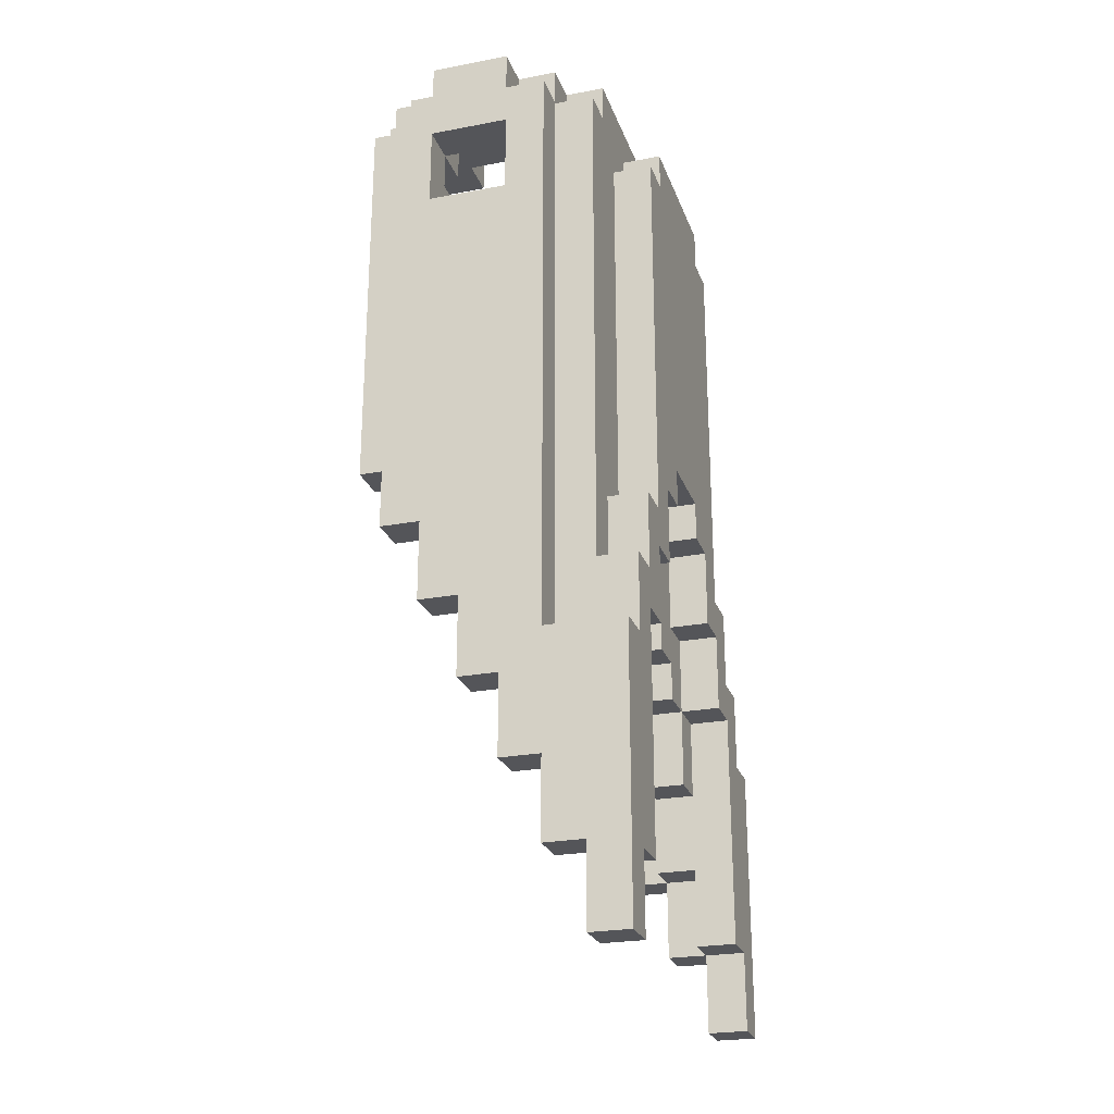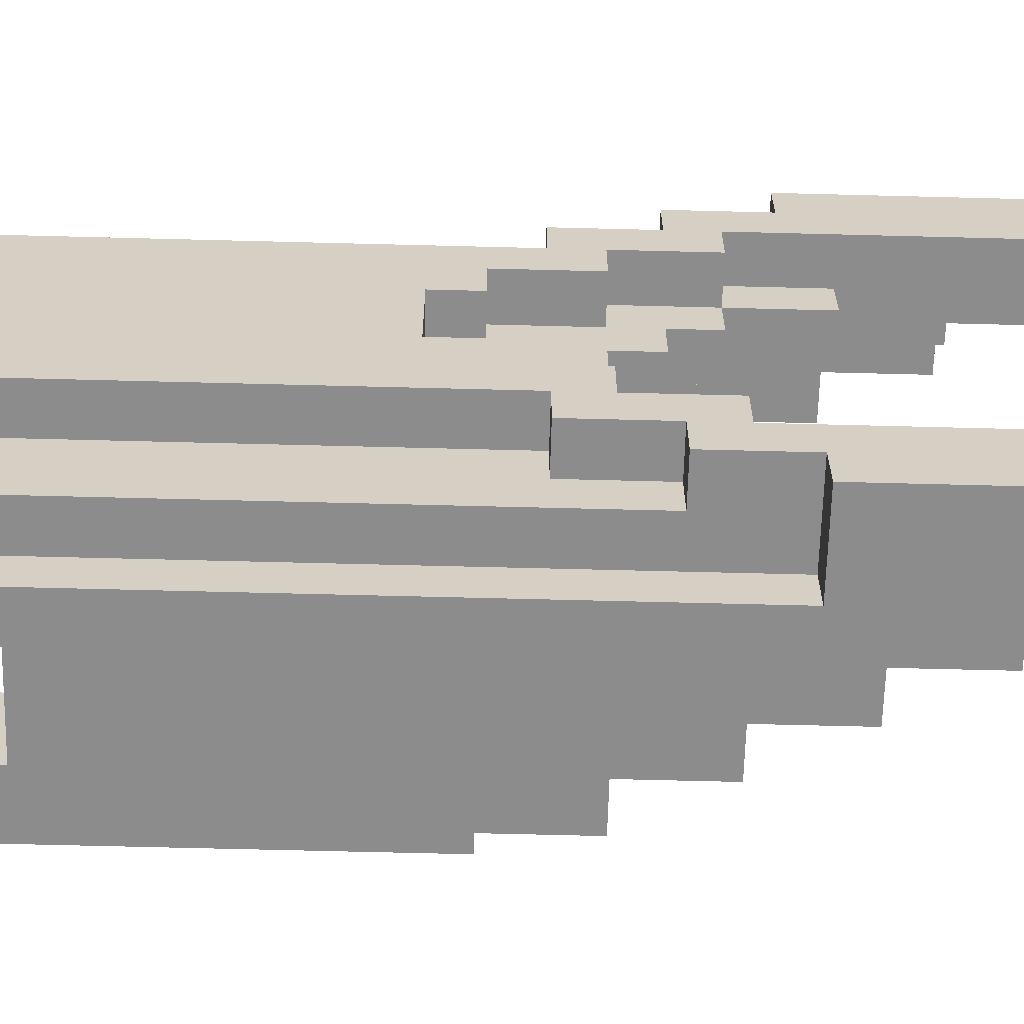
<metadata>
{"format":"obj","ext":"obj","renderer":"f3d","projection":"perspective","resolution":1024,"background":"white","views":[{"elev":-24.6,"azim":-162.8,"up":"+Y"},{"elev":-64.2,"azim":-91.5,"up":"+Z"}]}
</metadata>
<code>
v -6 2 8
v -6 2 7
v -6 2 -3
v -6 2 -4
v -6 4 7
v -6 4 6
v -6 4 -2
v -6 4 -3
v -6 9 8
v -6 9 7
v -6 9 -3
v -6 9 -4
v -6 10 6
v -6 10 5
v -6 10 -1
v -6 10 -2
v -6 11 7
v -6 11 6
v -6 11 -2
v -6 11 -3
v -6 12 5
v -6 12 4
v -6 12 -0
v -6 12 -1
v -6 13 6
v -6 13 5
v -6 13 -1
v -6 13 -2
v -6 14 4
v -6 14 3
v -6 14 1
v -6 14 -0
v -6 15 3
v -6 15 1
v -6 23 5
v -6 23 4
v -6 23 -0
v -6 23 -1
v -6 24 4
v -6 24 -0
v -5 8 6
v -5 8 5
v -5 8 -1
v -5 8 -2
v -5 9 8
v -5 9 7
v -5 10 6
v -5 10 5
v -5 10 4
v -5 10 -0
v -5 10 -1
v -5 10 -2
v -5 11 8
v -5 11 7
v -5 11 6
v -5 11 4
v -5 11 3
v -5 11 1
v -5 11 -0
v -5 11 -2
v -5 11 -3
v -5 12 5
v -5 12 4
v -5 12 3
v -5 12 1
v -5 12 -0
v -5 12 -1
v -5 13 6
v -5 13 5
v -5 13 -1
v -5 13 -2
v -5 14 4
v -5 14 3
v -5 14 1
v -5 14 -0
v -5 15 3
v -5 15 1
v -5 23 5
v -5 23 4
v -5 23 -0
v -5 23 -1
v -5 24 7
v -5 24 6
v -5 24 4
v -5 24 -0
v -5 24 -2
v -5 24 -3
v -5 25 6
v -5 25 -2
v -4 9 -3
v -4 9 -4
v -4 11 8
v -4 11 7
v -4 24 8
v -4 24 7
v -4 24 6
v -4 24 -2
v -4 24 -3
v -4 24 -4
v -4 25 7
v -4 25 6
v -4 25 -2
v -4 25 -3
v -3 24 8
v -3 24 7
v -3 24 -3
v -3 24 -4
v -3 25 8
v -3 25 7
v -3 25 -3
v -3 25 -4
v -1 21 8
v -1 21 7
v -1 21 -3
v -1 21 -4
v -1 23 8
v -1 23 7
v -1 23 6
v -1 23 -2
v -1 23 -3
v -1 23 -4
v -1 24 7
v -1 24 6
v -1 24 5
v -1 24 4
v -1 24 -0
v -1 24 -1
v -1 24 -2
v -1 24 -3
v -1 25 5
v -1 25 4
v -1 25 -0
v -1 25 -1
v 0 14 7
v 0 14 6
v 0 14 -2
v 0 14 -3
v 0 16 6
v 0 16 5
v 0 16 -1
v 0 16 -2
v 0 18 5
v 0 18 4
v 0 18 -0
v 0 18 -1
v 0 23 7
v 0 23 6
v 0 23 -2
v 0 23 -3
v 0 24 6
v 0 24 4
v 0 24 -0
v 0 24 -2
v -5 2 8
v -5 2 7
v -5 2 -3
v -5 2 -4
v -5 4 8
v -5 4 7
v -5 4 6
v -5 4 -2
v -5 4 -3
v -5 4 -4
v -5 6 7
v -5 6 6
v -5 6 -2
v -5 6 -3
v -4 4 8
v -4 4 7
v -4 4 -3
v -4 4 -4
v -4 6 8
v -4 6 7
v -4 6 6
v -4 6 -2
v -4 6 -3
v -4 6 -4
v -4 8 6
v -4 8 5
v -4 8 -1
v -4 8 -2
v -4 10 5
v -4 10 4
v -4 10 -0
v -4 10 -1
v -4 11 4
v -4 11 3
v -4 11 1
v -4 11 -0
v -4 12 3
v -4 12 1
v -4 23 7
v -4 23 6
v -4 23 -2
v -4 23 -3
v -4 24 6
v -4 24 -2
v -3 6 8
v -3 6 7
v -3 6 -3
v -3 6 -4
v -3 8 8
v -3 8 7
v -3 8 -3
v -3 8 -4
v -3 21 8
v -3 21 7
v -3 21 -3
v -3 21 -4
v -3 23 8
v -3 23 7
v -3 23 6
v -3 23 -2
v -3 23 -3
v -3 23 -4
v -3 24 7
v -3 24 6
v -3 24 4
v -3 24 -0
v -3 24 -2
v -3 24 -3
v -3 25 4
v -3 25 -0
v -2 8 8
v -2 8 7
v -2 8 -3
v -2 8 -4
v -2 10 8
v -2 10 7
v -2 10 -3
v -2 10 -4
v -2 24 5
v -2 24 4
v -2 24 -0
v -2 24 -1
v -2 25 5
v -2 25 4
v -2 25 -0
v -2 25 -1
v -1 10 8
v -1 10 7
v -1 10 -3
v -1 10 -4
v -1 12 8
v -1 12 7
v -1 12 -3
v -1 12 -4
v -1 24 8
v -1 24 7
v -1 24 -3
v -1 24 -4
v -1 25 8
v -1 25 7
v -1 25 -3
v -1 25 -4
v 0 12 8
v 0 12 7
v 0 12 -3
v 0 12 -4
v 0 14 7
v 0 14 -3
v 0 24 8
v 0 24 7
v 0 24 6
v 0 24 -2
v 0 24 -3
v 0 24 -4
v 0 25 7
v 0 25 6
v 0 25 -2
v 0 25 -3
v 1 14 7
v 1 14 6
v 1 14 -2
v 1 14 -3
v 1 16 6
v 1 16 5
v 1 16 -1
v 1 16 -2
v 1 18 5
v 1 18 4
v 1 18 -0
v 1 18 -1
v 1 24 7
v 1 24 6
v 1 24 -2
v 1 24 -3
v 1 25 6
v 1 25 4
v 1 25 -0
v 1 25 -2
v -6 2 8
v -6 9 8
v -5 2 8
v -5 4 8
v -5 9 8
v -5 11 8
v -4 4 8
v -4 6 8
v -4 11 8
v -4 24 8
v -3 6 8
v -3 8 8
v -3 21 8
v -3 23 8
v -3 24 8
v -3 25 8
v -2 8 8
v -2 10 8
v -1 10 8
v -1 12 8
v -1 21 8
v -1 23 8
v -1 24 8
v -1 25 8
v 0 12 8
v 0 24 8
v -6 9 7
v -6 11 7
v -5 9 7
v -5 11 7
v -5 24 7
v -4 11 7
v -4 24 7
v -4 25 7
v -3 24 7
v -3 25 7
v -1 24 7
v -1 25 7
v 0 14 7
v 0 24 7
v 0 25 7
v 1 14 7
v 1 24 7
v -6 11 6
v -6 13 6
v -5 11 6
v -5 13 6
v -5 24 6
v -5 25 6
v -4 24 6
v -4 25 6
v 0 24 6
v 0 25 6
v 1 24 6
v 1 25 6
v -6 13 5
v -6 23 5
v -5 13 5
v -5 23 5
v -6 23 4
v -6 24 4
v -5 23 4
v -5 24 4
v -6 14 1
v -6 15 1
v -5 11 1
v -5 12 1
v -5 14 1
v -5 15 1
v -4 11 1
v -4 12 1
v -6 12 -0
v -6 14 -0
v -5 10 -0
v -5 11 -0
v -5 12 -0
v -5 14 -0
v -4 10 -0
v -4 11 -0
v -3 24 -0
v -3 25 -0
v -2 24 -0
v -2 25 -0
v -1 24 -0
v -1 25 -0
v 0 18 -0
v 0 24 -0
v 1 18 -0
v 1 25 -0
v -6 10 -1
v -6 12 -1
v -5 8 -1
v -5 10 -1
v -5 12 -1
v -4 8 -1
v -4 10 -1
v -2 24 -1
v -2 25 -1
v -1 24 -1
v -1 25 -1
v 0 16 -1
v 0 18 -1
v 1 16 -1
v 1 18 -1
v -6 4 -2
v -6 10 -2
v -5 4 -2
v -5 6 -2
v -5 8 -2
v -5 10 -2
v -4 6 -2
v -4 8 -2
v -4 23 -2
v -4 24 -2
v -3 23 -2
v -3 24 -2
v -1 23 -2
v -1 24 -2
v 0 14 -2
v 0 16 -2
v 0 23 -2
v 0 24 -2
v 1 14 -2
v 1 16 -2
v -6 2 -3
v -6 4 -3
v -5 2 -3
v -5 4 -3
v -5 6 -3
v -4 4 -3
v -4 6 -3
v -4 23 -3
v -3 6 -3
v -3 8 -3
v -3 21 -3
v -3 23 -3
v -3 24 -3
v -2 8 -3
v -2 10 -3
v -1 10 -3
v -1 12 -3
v -1 21 -3
v -1 23 -3
v -1 24 -3
v 0 12 -3
v 0 14 -3
v 0 23 -3
v -6 2 7
v -6 4 7
v -5 2 7
v -5 4 7
v -5 6 7
v -4 4 7
v -4 6 7
v -4 23 7
v -3 6 7
v -3 8 7
v -3 21 7
v -3 23 7
v -3 24 7
v -2 8 7
v -2 10 7
v -1 10 7
v -1 12 7
v -1 21 7
v -1 23 7
v -1 24 7
v 0 12 7
v 0 14 7
v 0 23 7
v -6 4 6
v -6 10 6
v -5 4 6
v -5 6 6
v -5 8 6
v -5 10 6
v -4 6 6
v -4 8 6
v -4 23 6
v -4 24 6
v -3 23 6
v -3 24 6
v -1 23 6
v -1 24 6
v 0 14 6
v 0 16 6
v 0 23 6
v 0 24 6
v 1 14 6
v 1 16 6
v -6 10 5
v -6 12 5
v -5 8 5
v -5 10 5
v -5 12 5
v -4 8 5
v -4 10 5
v -2 24 5
v -2 25 5
v -1 24 5
v -1 25 5
v 0 16 5
v 0 18 5
v 1 16 5
v 1 18 5
v -6 12 4
v -6 14 4
v -5 10 4
v -5 11 4
v -5 12 4
v -5 14 4
v -4 10 4
v -4 11 4
v -3 24 4
v -3 25 4
v -2 24 4
v -2 25 4
v -1 24 4
v -1 25 4
v 0 18 4
v 0 24 4
v 1 18 4
v 1 25 4
v -6 14 3
v -6 15 3
v -5 11 3
v -5 12 3
v -5 14 3
v -5 15 3
v -4 11 3
v -4 12 3
v -6 23 -0
v -6 24 -0
v -5 23 -0
v -5 24 -0
v -6 13 -1
v -6 23 -1
v -5 13 -1
v -5 23 -1
v -6 11 -2
v -6 13 -2
v -5 11 -2
v -5 13 -2
v -5 24 -2
v -5 25 -2
v -4 24 -2
v -4 25 -2
v 0 24 -2
v 0 25 -2
v 1 24 -2
v 1 25 -2
v -6 9 -3
v -6 11 -3
v -5 11 -3
v -5 24 -3
v -4 9 -3
v -4 24 -3
v -4 25 -3
v -3 24 -3
v -3 25 -3
v -1 24 -3
v -1 25 -3
v 0 14 -3
v 0 24 -3
v 0 25 -3
v 1 14 -3
v 1 24 -3
v -6 2 -4
v -6 9 -4
v -5 2 -4
v -5 4 -4
v -4 4 -4
v -4 6 -4
v -4 9 -4
v -4 24 -4
v -3 6 -4
v -3 8 -4
v -3 21 -4
v -3 23 -4
v -3 24 -4
v -3 25 -4
v -2 8 -4
v -2 10 -4
v -1 10 -4
v -1 12 -4
v -1 21 -4
v -1 23 -4
v -1 24 -4
v -1 25 -4
v 0 12 -4
v 0 24 -4
v -6 2 8
v -5 2 8
v -6 2 7
v -5 2 7
v -6 2 -3
v -5 2 -3
v -6 2 -4
v -5 2 -4
v -5 4 8
v -4 4 8
v -6 4 7
v -5 4 7
v -4 4 7
v -6 4 6
v -5 4 6
v -6 4 -2
v -5 4 -2
v -6 4 -3
v -5 4 -3
v -4 4 -3
v -5 4 -4
v -4 4 -4
v -4 6 8
v -3 6 8
v -5 6 7
v -4 6 7
v -3 6 7
v -5 6 6
v -4 6 6
v -5 6 -2
v -4 6 -2
v -5 6 -3
v -4 6 -3
v -3 6 -3
v -4 6 -4
v -3 6 -4
v -3 8 8
v -2 8 8
v -3 8 7
v -2 8 7
v -5 8 6
v -4 8 6
v -5 8 5
v -4 8 5
v -5 8 -1
v -4 8 -1
v -5 8 -2
v -4 8 -2
v -3 8 -3
v -2 8 -3
v -3 8 -4
v -2 8 -4
v -2 10 8
v -1 10 8
v -2 10 7
v -1 10 7
v -6 10 6
v -5 10 6
v -6 10 5
v -5 10 5
v -4 10 5
v -5 10 4
v -4 10 4
v -5 10 -0
v -4 10 -0
v -6 10 -1
v -5 10 -1
v -4 10 -1
v -6 10 -2
v -5 10 -2
v -2 10 -3
v -1 10 -3
v -2 10 -4
v -1 10 -4
v -5 11 4
v -4 11 4
v -5 11 3
v -4 11 3
v -5 11 1
v -4 11 1
v -5 11 -0
v -4 11 -0
v -1 12 8
v 0 12 8
v -1 12 7
v 0 12 7
v -6 12 5
v -5 12 5
v -6 12 4
v -5 12 4
v -5 12 3
v -4 12 3
v -5 12 1
v -4 12 1
v -6 12 -0
v -5 12 -0
v -6 12 -1
v -5 12 -1
v -1 12 -3
v 0 12 -3
v -1 12 -4
v 0 12 -4
v 0 14 7
v 1 14 7
v 0 14 6
v 1 14 6
v -6 14 4
v -5 14 4
v -6 14 3
v -5 14 3
v -6 14 1
v -5 14 1
v -6 14 -0
v -5 14 -0
v 0 14 -2
v 1 14 -2
v 0 14 -3
v 1 14 -3
v -6 15 3
v -5 15 3
v -6 15 1
v -5 15 1
v 0 16 6
v 1 16 6
v 0 16 5
v 1 16 5
v 0 16 -1
v 1 16 -1
v 0 16 -2
v 1 16 -2
v 0 18 5
v 1 18 5
v 0 18 4
v 1 18 4
v 0 18 -0
v 1 18 -0
v 0 18 -1
v 1 18 -1
v -3 23 8
v -1 23 8
v -4 23 7
v -3 23 7
v -1 23 7
v 0 23 7
v -4 23 6
v -3 23 6
v -1 23 6
v 0 23 6
v -4 23 -2
v -3 23 -2
v -1 23 -2
v 0 23 -2
v -4 23 -3
v -3 23 -3
v -1 23 -3
v 0 23 -3
v -3 23 -4
v -1 23 -4
v -3 24 7
v -1 24 7
v -4 24 6
v -3 24 6
v -1 24 6
v 0 24 6
v -2 24 5
v -1 24 5
v -3 24 4
v -2 24 4
v -1 24 4
v 0 24 4
v -3 24 -0
v -2 24 -0
v -1 24 -0
v 0 24 -0
v -2 24 -1
v -1 24 -1
v -4 24 -2
v -3 24 -2
v -1 24 -2
v 0 24 -2
v -3 24 -3
v -1 24 -3
v -6 9 8
v -5 9 8
v -6 9 7
v -5 9 7
v -6 9 -3
v -4 9 -3
v -6 9 -4
v -4 9 -4
v -5 11 8
v -4 11 8
v -6 11 7
v -5 11 7
v -4 11 7
v -6 11 6
v -5 11 6
v -6 11 -2
v -5 11 -2
v -6 11 -3
v -5 11 -3
v -6 13 6
v -5 13 6
v -6 13 5
v -5 13 5
v -6 13 -1
v -5 13 -1
v -6 13 -2
v -5 13 -2
v -3 21 8
v -1 21 8
v -3 21 7
v -1 21 7
v -3 21 -3
v -1 21 -3
v -3 21 -4
v -1 21 -4
v -6 23 5
v -5 23 5
v -6 23 4
v -5 23 4
v -6 23 -0
v -5 23 -0
v -6 23 -1
v -5 23 -1
v -4 24 8
v -3 24 8
v -1 24 8
v 0 24 8
v -5 24 7
v -4 24 7
v -3 24 7
v -1 24 7
v 0 24 7
v 1 24 7
v -5 24 6
v -4 24 6
v 0 24 6
v 1 24 6
v -6 24 4
v -5 24 4
v -6 24 -0
v -5 24 -0
v -5 24 -2
v -4 24 -2
v 0 24 -2
v 1 24 -2
v -5 24 -3
v -4 24 -3
v -3 24 -3
v -1 24 -3
v 0 24 -3
v 1 24 -3
v -4 24 -4
v -3 24 -4
v -1 24 -4
v 0 24 -4
v -3 25 8
v -1 25 8
v -4 25 7
v -3 25 7
v -1 25 7
v 0 25 7
v -5 25 6
v -4 25 6
v 0 25 6
v 1 25 6
v -2 25 5
v -1 25 5
v -3 25 4
v -2 25 4
v -1 25 4
v 1 25 4
v -3 25 -0
v -2 25 -0
v -1 25 -0
v 1 25 -0
v -2 25 -1
v -1 25 -1
v -5 25 -2
v -4 25 -2
v 0 25 -2
v 1 25 -2
v -4 25 -3
v -3 25 -3
v -1 25 -3
v 0 25 -3
v -3 25 -4
v -1 25 -4
f 5 2 1
f 8 4 3
f 9 6 5
f 9 5 1
f 10 6 9
f 11 8 7
f 11 4 8
f 12 4 11
f 13 6 10
f 16 11 7
f 17 14 13
f 17 13 10
f 18 14 17
f 19 16 15
f 19 11 16
f 20 11 19
f 21 14 18
f 24 19 15
f 25 22 21
f 25 21 18
f 26 22 25
f 27 24 23
f 27 19 24
f 28 19 27
f 29 22 26
f 32 27 23
f 33 30 29
f 34 32 31
f 35 33 29
f 35 34 33
f 35 29 26
f 36 34 35
f 37 32 34
f 37 34 36
f 37 27 32
f 38 27 37
f 39 37 36
f 40 37 39
f 47 42 41
f 48 42 47
f 51 44 43
f 52 44 51
f 53 46 45
f 54 46 53
f 56 49 48
f 59 51 50
f 62 57 56
f 62 56 48
f 63 57 62
f 64 57 63
f 65 59 58
f 66 51 59
f 66 59 65
f 67 51 66
f 68 55 54
f 71 61 60
f 72 64 63
f 72 65 64
f 72 66 65
f 73 66 72
f 74 66 73
f 75 66 74
f 76 74 73
f 77 74 76
f 78 69 68
f 81 71 70
f 82 78 68
f 82 79 78
f 82 68 54
f 83 79 82
f 84 79 83
f 85 81 80
f 86 71 81
f 86 61 71
f 86 81 85
f 87 61 86
f 88 84 83
f 88 85 84
f 88 86 85
f 89 86 88
f 94 93 92
f 95 93 94
f 98 91 90
f 99 91 98
f 100 96 95
f 101 96 100
f 102 98 97
f 103 98 102
f 108 105 104
f 109 105 108
f 110 107 106
f 111 107 110
f 116 113 112
f 117 113 116
f 120 115 114
f 121 115 120
f 122 118 117
f 123 118 122
f 128 120 119
f 129 120 128
f 130 125 124
f 131 125 130
f 132 127 126
f 133 127 132
f 138 135 134
f 141 137 136
f 142 139 138
f 145 141 140
f 146 143 142
f 146 138 134
f 146 142 138
f 147 143 146
f 148 145 144
f 148 141 145
f 148 137 141
f 149 137 148
f 150 143 147
f 151 143 150
f 152 148 144
f 153 148 152
f 154 155 158
f 158 155 159
f 156 157 162
f 162 157 163
f 159 160 164
f 164 160 165
f 161 162 166
f 166 162 167
f 168 169 172
f 172 169 173
f 170 171 176
f 176 171 177
f 173 174 178
f 175 176 181
f 178 179 182
f 180 181 185
f 182 183 186
f 184 185 189
f 186 187 190
f 188 189 191
f 186 190 192
f 190 191 192
f 173 178 192
f 178 182 192
f 182 186 192
f 192 191 193
f 191 189 194
f 193 191 194
f 181 176 194
f 189 185 194
f 185 181 194
f 194 176 195
f 193 194 196
f 196 194 197
f 198 199 202
f 202 199 203
f 200 201 204
f 204 201 205
f 206 207 210
f 210 207 211
f 208 209 214
f 214 209 215
f 211 212 216
f 216 212 217
f 213 214 220
f 220 214 221
f 218 219 222
f 222 219 223
f 224 225 228
f 228 225 229
f 226 227 230
f 230 227 231
f 232 233 236
f 236 233 237
f 234 235 238
f 238 235 239
f 240 241 244
f 244 241 245
f 242 243 246
f 246 243 247
f 248 249 252
f 252 249 253
f 250 251 254
f 254 251 255
f 256 257 260
f 258 259 261
f 256 260 262
f 262 260 263
f 261 259 266
f 266 259 267
f 263 264 268
f 268 264 269
f 265 266 270
f 270 266 271
f 272 273 276
f 274 275 279
f 276 277 280
f 278 279 283
f 280 281 284
f 272 276 284
f 276 280 284
f 284 281 285
f 282 283 286
f 283 279 286
f 279 275 286
f 286 275 287
f 285 281 288
f 288 281 289
f 282 286 290
f 290 286 291
f 294 293 292
f 295 293 294
f 296 293 295
f 298 297 296
f 298 296 295
f 299 297 298
f 300 297 299
f 302 301 300
f 302 300 299
f 303 301 302
f 304 301 303
f 305 301 304
f 306 301 305
f 308 304 303
f 309 304 308
f 310 304 309
f 311 304 310
f 312 304 311
f 313 307 306
f 313 306 305
f 314 307 313
f 315 307 314
f 316 312 311
f 316 314 313
f 316 313 312
f 317 314 316
f 320 319 318
f 321 319 320
f 323 322 321
f 324 322 323
f 326 325 324
f 327 325 326
f 331 329 328
f 332 329 331
f 333 331 330
f 334 331 333
f 337 336 335
f 338 336 337
f 341 340 339
f 342 340 341
f 345 344 343
f 346 344 345
f 349 348 347
f 350 348 349
f 353 352 351
f 354 352 353
f 359 356 355
f 360 356 359
f 361 358 357
f 362 358 361
f 367 364 363
f 368 364 367
f 369 366 365
f 370 366 369
f 373 372 371
f 374 372 373
f 378 376 375
f 379 378 377
f 380 376 378
f 380 378 379
f 384 382 381
f 385 382 384
f 386 384 383
f 387 384 386
f 390 389 388
f 391 389 390
f 394 393 392
f 395 393 394
f 398 397 396
f 399 397 398
f 400 397 399
f 401 397 400
f 402 400 399
f 403 400 402
f 406 405 404
f 407 405 406
f 412 409 408
f 413 409 412
f 414 411 410
f 415 411 414
f 418 417 416
f 419 417 418
f 421 420 419
f 422 420 421
f 424 423 422
f 425 423 424
f 426 423 425
f 427 423 426
f 429 426 425
f 430 426 429
f 431 426 430
f 432 426 431
f 433 426 432
f 434 428 427
f 435 428 434
f 436 433 432
f 436 434 433
f 437 434 436
f 438 434 437
f 439 440 441
f 441 440 442
f 442 443 444
f 444 443 445
f 445 446 447
f 447 446 448
f 448 446 449
f 449 446 450
f 448 449 452
f 452 449 453
f 453 449 454
f 454 449 455
f 455 449 456
f 450 451 457
f 457 451 458
f 455 456 459
f 456 457 459
f 459 457 460
f 460 457 461
f 462 463 464
f 464 463 465
f 465 463 466
f 466 463 467
f 465 466 468
f 468 466 469
f 470 471 472
f 472 471 473
f 474 475 478
f 478 475 479
f 476 477 480
f 480 477 481
f 482 483 485
f 485 483 486
f 484 485 487
f 487 485 488
f 489 490 491
f 491 490 492
f 493 494 495
f 495 494 496
f 497 498 501
f 501 498 502
f 499 500 503
f 503 500 504
f 505 506 507
f 507 506 508
f 509 510 512
f 511 512 513
f 512 510 514
f 513 512 514
f 515 516 519
f 519 516 520
f 517 518 521
f 521 518 522
f 523 524 525
f 525 524 526
f 527 528 529
f 529 528 530
f 531 532 533
f 533 532 534
f 535 536 537
f 537 536 538
f 539 540 541
f 541 540 542
f 543 544 545
f 543 545 547
f 545 546 547
f 547 546 548
f 548 549 550
f 550 549 551
f 552 553 555
f 555 553 556
f 554 555 557
f 557 555 558
f 559 560 561
f 561 560 562
f 562 560 563
f 563 560 564
f 564 560 565
f 565 566 567
f 564 565 567
f 567 566 568
f 568 566 569
f 569 566 570
f 570 566 571
f 568 569 573
f 573 569 574
f 574 569 575
f 575 569 576
f 576 569 577
f 571 572 578
f 570 571 578
f 578 572 579
f 579 572 580
f 576 577 581
f 578 579 581
f 577 578 581
f 581 579 582
f 585 584 583
f 586 584 585
f 589 588 587
f 590 588 589
f 594 592 591
f 595 592 594
f 596 594 593
f 597 594 596
f 600 599 598
f 601 599 600
f 603 602 601
f 604 602 603
f 608 606 605
f 609 606 608
f 610 608 607
f 611 608 610
f 614 613 612
f 615 613 614
f 617 616 615
f 618 616 617
f 621 620 619
f 622 620 621
f 625 624 623
f 626 624 625
f 629 628 627
f 630 628 629
f 633 632 631
f 634 632 633
f 637 636 635
f 638 636 637
f 641 640 639
f 642 640 641
f 644 643 642
f 645 643 644
f 649 647 646
f 650 647 649
f 651 649 648
f 652 649 651
f 655 654 653
f 656 654 655
f 659 658 657
f 660 658 659
f 663 662 661
f 664 662 663
f 667 666 665
f 668 666 667
f 671 670 669
f 672 670 671
f 675 674 673
f 676 674 675
f 679 678 677
f 680 678 679
f 683 682 681
f 684 682 683
f 687 686 685
f 688 686 687
f 691 690 689
f 692 690 691
f 695 694 693
f 696 694 695
f 699 698 697
f 700 698 699
f 703 702 701
f 704 702 703
f 707 706 705
f 708 706 707
f 711 710 709
f 712 710 711
f 715 714 713
f 716 714 715
f 719 718 717
f 720 718 719
f 724 722 721
f 725 722 724
f 727 724 723
f 728 724 727
f 729 726 725
f 730 726 729
f 735 732 731
f 736 732 735
f 737 734 733
f 738 734 737
f 739 737 736
f 740 737 739
f 744 742 741
f 745 742 744
f 747 744 743
f 747 746 745
f 747 745 744
f 748 746 747
f 749 747 743
f 750 747 749
f 751 746 748
f 752 746 751
f 753 749 743
f 757 754 753
f 758 756 755
f 759 753 743
f 759 758 757
f 759 757 753
f 760 758 759
f 761 756 758
f 761 758 760
f 762 756 761
f 763 761 760
f 764 761 763
f 765 766 767
f 767 766 768
f 769 770 771
f 771 770 772
f 773 774 776
f 776 774 777
f 775 776 778
f 778 776 779
f 780 781 782
f 782 781 783
f 784 785 786
f 786 785 787
f 788 789 790
f 790 789 791
f 792 793 794
f 794 793 795
f 796 797 798
f 798 797 799
f 800 801 802
f 802 801 803
f 804 805 806
f 806 805 807
f 808 809 813
f 813 809 814
f 810 811 815
f 815 811 816
f 812 813 818
f 818 813 819
f 816 817 820
f 820 817 821
f 822 823 824
f 824 823 825
f 826 827 830
f 830 827 831
f 828 829 834
f 834 829 835
f 831 832 836
f 836 832 837
f 833 834 838
f 838 834 839
f 840 841 843
f 843 841 844
f 842 843 847
f 844 845 847
f 843 844 847
f 847 845 848
f 846 847 850
f 848 849 850
f 847 848 850
f 850 849 851
f 846 850 852
f 852 850 853
f 851 849 854
f 854 849 855
f 846 852 856
f 856 857 860
f 858 859 861
f 846 856 862
f 860 861 862
f 856 860 862
f 862 861 863
f 861 859 864
f 863 861 864
f 864 859 865
f 863 864 866
f 866 864 867
f 867 864 868
f 868 864 869
f 867 868 870
f 870 868 871

</code>
